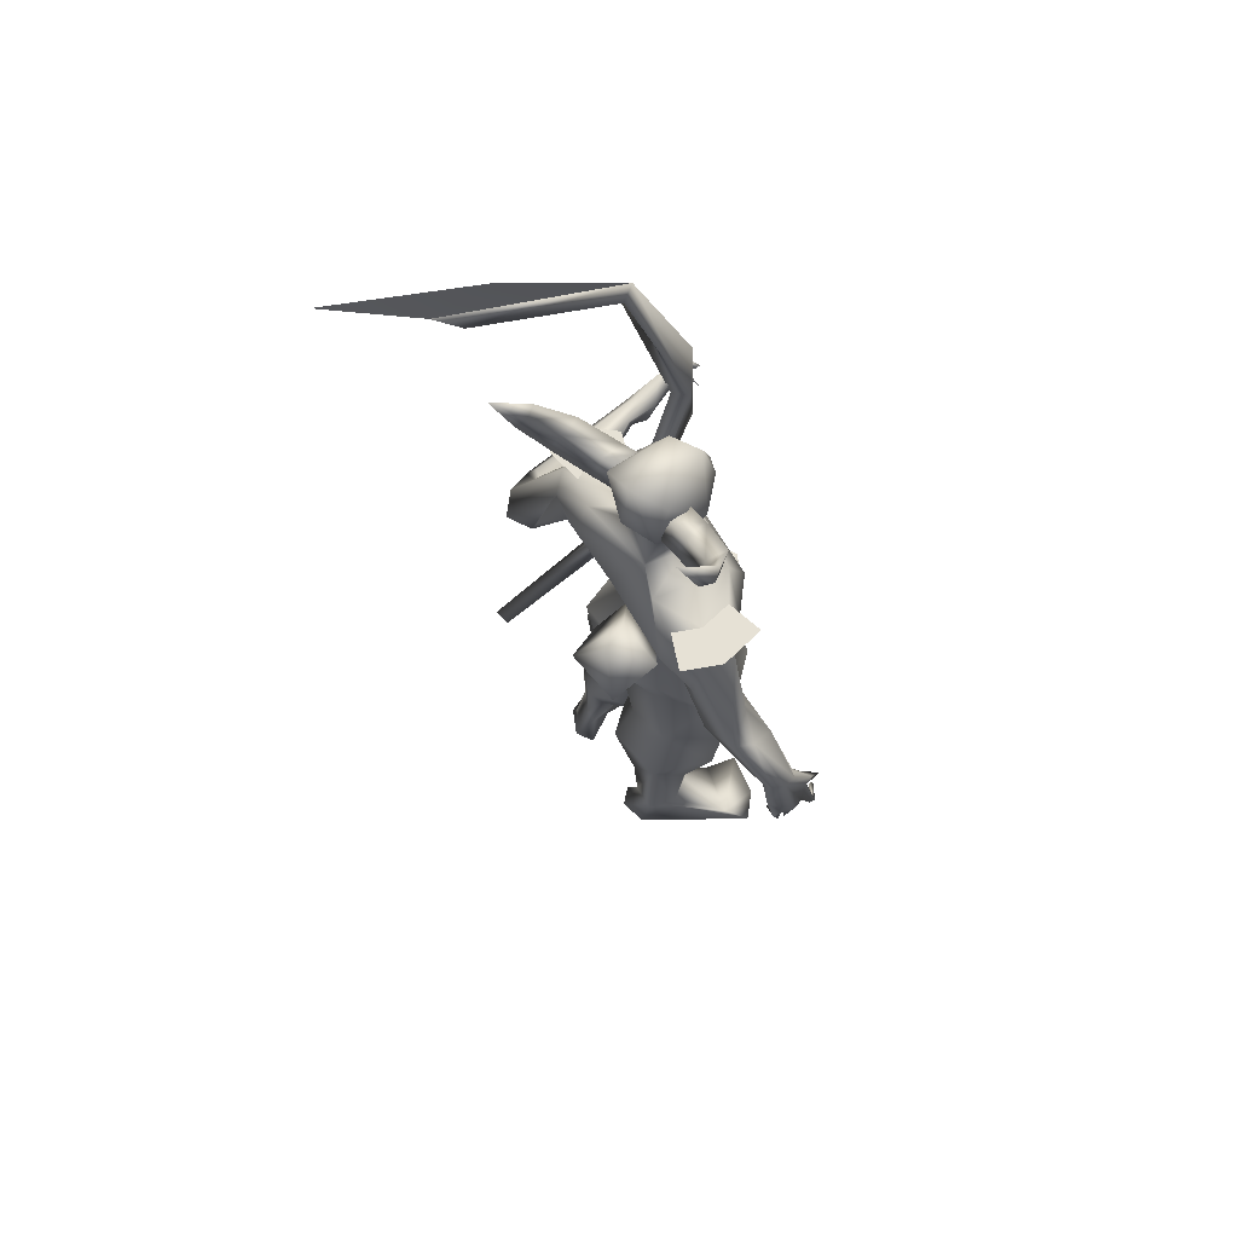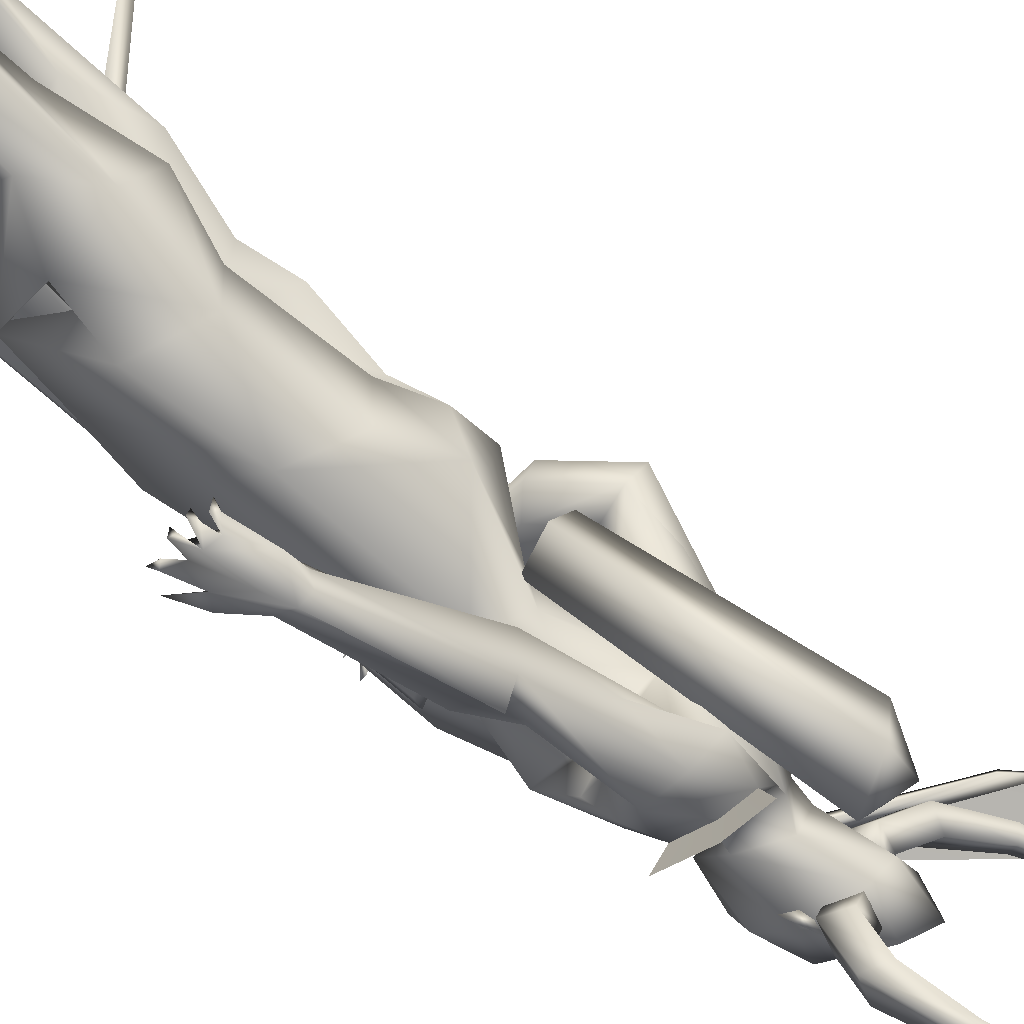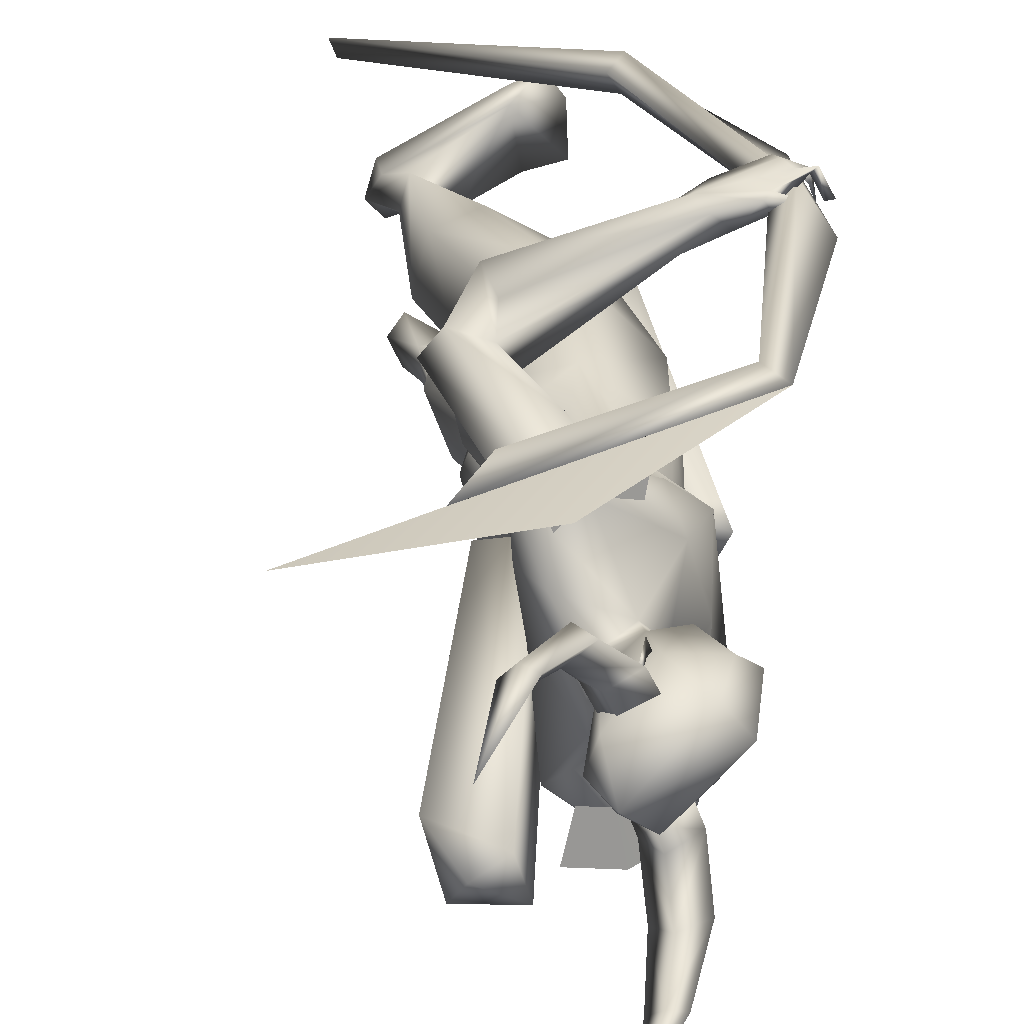
<metadata>
{"format":"obj","ext":"obj","renderer":"f3d","projection":"perspective","resolution":1024,"background":"white","views":[{"elev":71.0,"azim":-25.1,"up":"+Z"},{"elev":-77.8,"azim":-133.3,"up":"+Y"},{"elev":22.6,"azim":-8.2,"up":"+Y"}]}
</metadata>
<code>
o A4.001_Circle.001
v -0.1528 0.1287 2.6
v -0.1816 0.1828 2.586
v -0.1808 0.1135 2.518
v -0.2097 0.1676 2.505
v -0.1032 0.1404 2.487
v -0.132 0.1945 2.473
v -0.07512 0.1556 2.568
v -0.104 0.2097 2.555
v -0.2642 0.2646 2.657
v -0.2985 0.2649 2.582
v -0.2319 0.3031 2.56
v -0.1976 0.3028 2.635
v -0.35 0.2909 2.787
v -0.3845 0.299 2.755
v -0.3503 0.3299 2.761
v -0.3158 0.3218 2.792
v -0.4628 0.265 3.054
v -0.09529 -0.07139 2.597
v -0.07346 -0.1282 2.589
v -0.01777 -0.04428 2.566
v 0.004063 -0.1011 2.558
v -0.04911 -0.05223 2.484
v -0.02729 -0.1091 2.476
v -0.1266 -0.07934 2.515
v -0.1048 -0.1362 2.507
v -0.06992 -0.2362 2.671
v 0.00542 -0.227 2.643
v -0.02663 -0.2502 2.571
v -0.102 -0.2594 2.599
v -0.1095 -0.3034 2.807
v -0.06613 -0.3111 2.807
v -0.09622 -0.3379 2.778
v -0.1396 -0.3302 2.778
v -0.2229 -0.3501 3.072
f 1 3 7
f 18 20 24
f 30 33 34
f 3 5 7
f 20 22 24
f 1 2 4
f 3 4 5
f 2 8 9
f 7 8 2
f 5 6 7
f 12 11 16
f 8 6 12
f 4 2 9
f 6 4 10
f 9 12 13
f 10 9 13
f 11 10 14
f 15 14 17
f 16 15 17
f 13 16 17
f 14 13 17
f 18 19 21
f 20 21 23
f 19 25 26
f 24 25 18
f 22 23 24
f 29 28 33
f 25 23 29
f 21 19 26
f 23 21 27
f 26 29 30
f 27 26 30
f 28 27 31
f 32 31 34
f 33 32 34
f 31 30 34
f 3 1 4
f 4 6 5
f 8 12 9
f 1 7 2
f 6 8 7
f 11 15 16
f 6 11 12
f 10 4 9
f 11 6 10
f 12 16 13
f 14 10 13
f 15 11 14
f 20 18 21
f 22 20 23
f 25 29 26
f 25 19 18
f 23 25 24
f 28 32 33
f 23 28 29
f 27 21 26
f 28 23 27
f 29 33 30
f 31 27 30
f 32 28 31
o A4_Circle
v 0.01353 -0.03729 2.453
v -0.006153 -0.04385 2.502
v 0.02611 -0.07363 2.427
v -0.006702 -0.08254 2.523
v -0.0195 -0.04804 2.468
v -0.009399 -0.04479 2.466
v -0.06725 0.1717 2.451
v -0.08246 0.1668 2.502
v -0.08102 0.2075 2.425
v -0.112 0.1956 2.524
v -0.08836 0.1649 2.481
v -0.1001 0.1611 2.472
v 0.1274 -0.6363 1.07
v 0.1113 -0.6064 1.056
v 0.06436 -0.5728 1.122
v 0.05823 -0.5849 1.268
v 0.1438 -0.5798 1.247
v 0.06612 -0.621 1.051
v 0.05694 -0.6283 1.047
v 0.03579 -0.6079 1.177
v 0.1001 -0.5941 1.267
v 0.2119 -0.5827 1.165
v 0.1864 -0.5926 1.133
v 0.1889 -0.5444 1.143
v 0.2572 -0.5642 1.077
v 0.1634 -0.6184 1.065
v 0.08959 -0.5948 1.069
v 0.08648 -0.6295 1.078
v 0.217 -0.5746 1.035
v 0.2346 -0.5707 1.021
v 0.1912 -0.6305 1.027
v 0.1976 -0.6183 1.045
v 0.2094 -0.6337 1.04
v 0.1578 -0.5419 1.007
v 0.1402 -0.6129 1.019
v 0.1597 -0.6171 1.012
v 0.1507 -0.6091 1.033
v 0.09273 -0.6377 1.033
v 0.1058 -0.549 1.011
v 0.1071 -0.6186 1.008
v 0.1061 -0.6085 1.03
v 0.06283 -0.579 1.043
v 0.05615 -0.5801 1.023
v 0.06996 -0.6368 1.032
v 0.05311 -0.5288 1.206
v 0.1309 -0.5202 1.225
v 0.01374 -0.1438 1.596
v 0.1196 -0.03869 1.643
v -0.09353 -0.04335 1.674
v 0.1713 -0.07715 1.902
v -0.1734 -0.1371 2.227
v -0.1887 -0.1399 1.907
v -0.01266 -0.2035 1.878
v -0.02798 -0.3431 1.598
v 0.03297 -0.2011 1.958
v 0.009975 -0.02127 2.291
v -0.09297 -0.05833 2.649
v -0.011 -0.02621 2.189
v -0.1563 -0.04932 2.276
v -0.2046 -0.2556 2.054
v 0.03724 -0.2158 2.138
v -0.06849 -0.2567 2.163
v 0.06932 -0.2346 2.035
v -0.04806 -0.2069 1.915
v 0.09341 -0.1814 1.961
v -0.1609 -0.2369 2.181
v 0.2278 -0.06959 0.7507
v 0.06527 -0.2459 0.7573
v 0.2518 -0.04902 0.961
v 0.115 0.09809 0.7935
v -0.1723 -0.02715 0.7835
v -0.1472 -0.1102 1.193
v -0.1282 -0.1729 0.8327
v -0.07964 0.08264 0.8908
v 0.2097 -0.08911 0.5573
v 0.03291 -0.2558 0.5567
v -0.1744 -0.2055 0.5375
v 0.1291 0.09875 0.5603
v -0.1219 0.1097 0.5774
v -0.2418 -0.02349 0.5808
v -0.01258 -0.1595 0.3651
v -0.05889 -0.2204 0.3832
v -0.05169 -0.06235 0.3282
v -0.1961 -0.09218 0.2921
v -0.1916 -0.1153 0.05601
v 0.01879 -0.2259 1.103
v -0.1945 0.04998 1.139
v 0.1792 -0.04338 1.368
v 0.1008 0.1005 1.065
v -0.2249 -0.07129 1.375
v -0.09558 0.1097 1.071
v -0.02057 -0.165 0.08495
v 0.08128 -0.3202 -0.02151
v -0.183 -0.2041 0.06007
v -0.08416 -0.2199 0.07755
v -0.05869 -0.1103 0.1073
v 0.2062 -0.2943 -0.02901
v -0.1083 -0.2154 0.006472
v -0.1041 -0.3887 1.609
v 0.01264 -0.4294 1.739
v 0.07583 -0.4874 1.609
v -0.06229 -0.4958 1.65
v 0.1532 -0.5457 1.225
v 0.04155 -0.5557 1.239
v 0.004278 -0.5149 1.648
v -0.1268 -0.3321 1.85
v 0.03178 -0.3231 1.685
v -0.1521 -0.2291 1.961
v 0.00406 -0.3385 2.026
v -0.1124 -0.3349 2.04
v -0.1419 -0.08538 2.512
v -0.21 -0.0691 -0.05341
v -0.2529 -0.1263 -0.04896
v -0.1031 -0.1348 -0.05055
v -0.2155 -0.2098 -0.06568
v 0.2091 -0.1416 -0.04492
v 0.1486 -0.3818 -0.03366
v 0.09955 -0.1323 -0.04581
v 0.3236 0.7759 1.554
v 0.2621 0.6985 1.521
v 0.293 0.6953 1.647
v 0.1282 0.7072 1.563
v 0.1973 0.7256 1.508
v 0.1469 0.7231 1.591
v 0.1938 0.6517 1.538
v 0.2684 0.7297 1.671
v 0.2245 0.6554 1.617
v 0.289 0.7371 1.636
v 0.3677 0.7234 1.686
v 0.3426 0.7631 1.589
v 0.315 0.7266 1.528
v 0.3142 0.7712 1.519
v 0.3914 0.7113 1.635
v 0.4133 0.7149 1.636
v 0.3827 0.767 1.601
v 0.3813 0.7771 1.623
v 0.3663 0.761 1.618
v 0.3934 0.6775 1.569
v 0.3834 0.7534 1.56
v 0.3693 0.7449 1.553
v 0.3751 0.7255 1.575
v 0.3541 0.7463 1.568
v 0.368 0.6788 1.523
v 0.3441 0.7447 1.511
v 0.3662 0.7448 1.517
v 0.3439 0.7396 1.527
v 0.3224 0.7542 1.502
v 0.3297 0.6979 1.488
v 0.3207 0.7538 1.482
v 0.3125 0.7357 1.496
v 0.1396 0.6544 1.547
v 0.1748 0.6988 1.643
v 0.152 0.1906 1.428
v -0.2457 0.1827 1.429
v 0.1099 0.1556 1.643
v 0.002137 0.2423 1.614
v 0.05831 0.2295 2.074
v -0.2611 0.2051 2.082
v -0.219 0.2068 2.215
v -0.2175 0.0562 1.429
v -0.1124 0.1244 1.62
v -0.2544 0.06059 1.289
v -0.1181 0.156 1.741
v 0.1086 0.06048 2.06
v 0.1279 0.0576 1.75
v 0.2019 0.06577 1.354
v -0.06569 0.2911 1.847
v -0.2292 0.0278 2.038
v -0.1157 0.4577 1.61
v -0.03524 0.3105 1.946
v -0.1081 0.3862 2.075
v -0.05965 0.1614 2.307
v 0.01577 0.08919 2.252
v -0.109 -0.03034 2.354
v 0.0144 0.1596 2.599
v -0.1738 0.01799 2.706
v -0.0543 0.1365 2.206
v -0.1635 0.1105 2.301
v -0.2554 0.2838 1.975
v -0.02763 0.3229 2.104
v -0.1364 0.3598 2.16
v 0.03665 0.3019 1.958
v -0.1065 0.3227 1.895
v -0.2044 0.3061 2.189
v 0.1387 0.2467 0.5557
v -0.1504 0.3068 0.7863
v -0.197 0.1465 0.7729
v 0.1967 0.2212 1.114
v -0.006942 0.3928 0.9345
v 0.09195 0.05633 0.8283
v -0.2349 0.1041 0.9271
v -0.1988 0.2934 0.9909
v -0.0889 0.02574 0.8361
v -0.2161 0.3102 0.4919
v 0.09576 0.05765 0.5636
v -0.1293 0.02822 0.5838
v -0.05139 0.2772 0.3683
v -0.1961 0.1704 0.311
v -0.2589 0.1691 0.5311
v -0.08354 0.3403 0.4286
v -0.2099 0.313 0.07611
v -0.08929 0.1745 0.3256
v -0.09128 0.2296 0.08211
v -0.2376 0.2313 0.1024
v -0.02813 0.3119 1.36
v -0.2059 0.1142 1.162
v 0.1141 0.08087 1.171
v -0.174 0.2176 1.201
v -0.1212 0.0596 1.181
v 0.03506 0.4314 -0.02938
v -0.225 0.2014 0.0273
v 0.07225 0.2565 -0.0734
v -0.2625 0.2817 -0.01783
v -0.3866 0.4694 1.713
v -0.3397 0.5376 1.74
v -0.2342 0.5779 1.713
v -0.2219 0.5271 1.548
v -0.223 0.4171 1.722
v -0.2549 0.6174 1.612
v -0.2435 0.5028 1.743
v -0.1817 0.4624 1.552
v -0.266 0.3341 2.076
v -0.3291 0.4034 1.698
v -0.3223 0.3536 1.866
v -0.2153 0.3963 2.087
v -0.1474 0.4468 1.976
v 0.0719 0.1706 2.442
v -0.1513 0.1171 2.375
v -0.1931 0.1251 2.627
v -0.2066 0.004178 2.537
v -0.2508 0.1576 -0.07148
v 0.1721 0.4348 -0.05775
v -0.2991 0.2095 -0.06489
v -0.1533 0.2353 -0.07468
v -0.2693 0.3038 -0.07599
v 0.1175 0.5066 -0.05661
v 0.1797 0.2833 -0.06744
v 0.02959 0.4682 -0.05682
v 0.1146 0.6254 1.653
v 0.0325 -0.05378 2.484
v -0.06476 0.2015 2.485
v 0.01829 0.05237 0.5302
v 0.2059 0.1232 1.618
v 0.1287 0.08956 1.63
v 0.2275 0.06216 1.665
v 0.1382 -0.005854 1.606
v 0.2082 -0.003591 1.624
v 0.279 0.05404 0.3792
v 0.05724 0.2187 0.4385
v 0.2428 0.1751 0.4459
v 0.06419 -0.1081 0.4448
v 0.2476 -0.05289 0.4503
v 0.1389 0.2139 1.904
v 0.09801 -0.09906 2.084
v -0.008103 -0.5838 1.669
v 0.08896 -0.3257 2.128
v -0.05973 -0.3833 2.165
v -0.19 -0.3555 2.189
v -0.003456 0.4333 2.084
v -0.1567 0.4852 2.166
v -0.2472 0.4099 2.211
v 0.3516 0.743 1.568
v 0.3002 0.6972 1.566
v 0.392 0.7026 1.306
v 0.3747 0.7016 1.822
v 0.3553 0.6583 1.566
v 0.09356 0.7126 2.469
v 0.1858 0.7355 0.6404
v 0.2204 0.6846 0.6284
v 0.1461 0.6779 2.494
v 0.1764 0.6468 0.652
v 0.1022 0.6434 2.466
v 0.1417 0.6976 0.664
v -0.3873 0.6996 2.764
v -0.3852 0.6342 0.242
v -0.4759 0.6442 2.851
v -0.4056 0.6859 0.26
v -0.3862 0.6282 2.746
v -0.1516 0.07222 1.643
v -0.1167 -0.04467 1.602
v -0.2376 -0.06721 1.564
v -0.4079 -0.3734 2.264
v -0.2724 0.04968 1.605
v -0.4537 -0.2 2.247
v -0.3029 -0.2154 2.384
v -0.2604 -0.3513 2.331
v -0.3844 -0.271 2.382
v 0.07943 0.08029 2.598
v 0.1145 0.05882 2.45
v 0.08568 0.08502 2.269
v 0.02812 0.1631 2.293
v 0.1299 0.1262 2.412
v -0.2878 0.6342 2.922
v -0.7767 0.6697 3.119
f 208 262 212
f 212 262 206
f 323 274 324
f 326 261 209
f 206 325 207
f 209 261 275
f 324 325 261
f 324 207 325
f 326 323 324
f 274 323 322
f 90 324 274
f 206 275 325
f 90 207 324
f 326 322 323
f 275 261 325
f 322 326 209
f 326 324 261
f 39 35 37
f 38 39 37
f 36 38 40
f 40 38 37
f 35 40 37
f 41 46 43
f 44 45 43
f 44 42 45
f 46 44 43
f 54 138 79
f 54 50 138
f 54 52 53
f 55 56 51
f 57 60 67
f 55 54 47
f 137 51 56
f 72 62 75
f 79 48 49
f 79 58 48
f 54 79 49
f 57 56 55
f 59 56 57
f 67 60 65
f 63 66 67
f 60 47 70
f 68 71 70
f 69 71 68
f 68 70 69
f 74 75 47
f 73 75 74
f 72 75 73
f 73 74 72
f 62 53 78
f 78 52 62
f 77 76 78
f 77 78 53
f 47 48 71
f 62 61 48
f 80 58 79
f 137 58 80
f 84 87 81
f 86 202 83
f 197 195 83
f 93 202 94
f 143 144 136
f 202 86 94
f 100 85 94
f 100 144 143
f 97 99 84
f 92 207 90
f 90 208 92
f 87 98 86
f 144 100 94
f 84 99 98
f 97 95 143
f 276 113 112
f 119 118 117
f 115 116 126
f 117 115 130
f 119 130 148
f 119 128 111
f 111 128 129
f 152 127 150
f 149 146 148
f 149 147 146
f 151 131 127
f 151 149 131
f 130 126 152
f 132 151 127
f 142 98 88
f 131 152 150
f 131 148 152
f 149 128 147
f 136 139 134
f 141 134 135
f 134 139 135
f 133 136 140
f 89 141 98
f 141 89 143
f 165 166 180
f 185 156 157
f 158 157 156
f 162 170 164
f 158 153 157
f 162 155 171
f 162 171 170
f 154 184 165
f 159 176 155
f 154 159 157
f 158 160 162
f 155 161 159
f 160 161 155
f 160 155 163
f 183 166 181
f 169 164 170
f 58 57 67
f 168 167 169
f 169 167 171
f 176 175 164
f 173 153 164
f 173 174 153
f 172 175 174
f 172 173 175
f 174 175 176
f 179 153 180
f 179 166 153
f 177 180 178
f 182 184 183
f 182 183 181
f 153 176 180
f 166 165 181
f 161 185 159
f 195 197 201
f 190 201 287
f 93 193 192
f 202 213 197
f 216 214 191
f 193 218 256
f 202 192 213
f 218 215 205
f 259 260 249
f 257 258 256
f 206 211 212
f 192 256 213
f 204 205 216
f 287 201 217
f 245 237 236
f 235 234 237
f 228 235 233
f 235 247 267
f 268 237 245
f 231 236 237
f 245 232 238
f 244 266 270
f 266 244 271
f 270 266 272
f 272 244 270
f 266 271 272
f 247 235 244
f 244 237 246
f 269 247 272
f 267 265 245
f 253 249 254
f 217 260 205
f 255 257 248
f 252 257 203
f 249 253 251
f 259 249 248
f 273 161 186
f 205 260 259
f 257 217 213
f 252 254 217
f 110 109 113
f 45 41 43
f 54 49 52
f 65 60 66
f 62 72 47
f 54 55 50
f 56 58 137
f 59 57 58
f 58 56 59
f 63 64 65
f 63 67 64
f 63 65 66
f 64 67 65
f 69 47 71
f 70 71 60
f 70 47 69
f 72 74 47
f 76 77 53
f 76 52 78
f 76 53 52
f 60 71 48
f 52 61 62
f 87 83 81
f 86 83 87
f 95 97 288
f 99 89 98
f 84 82 199
f 96 143 95
f 140 142 133
f 98 141 88
f 208 212 93
f 86 142 94
f 89 99 97
f 131 149 148
f 147 128 119
f 152 148 130
f 129 127 126
f 129 132 127
f 146 119 148
f 129 128 132
f 146 147 119
f 132 149 151
f 140 144 94
f 89 97 143
f 94 142 140
f 132 128 149
f 185 157 159
f 184 157 183
f 157 184 154
f 169 171 164
f 160 158 186
f 160 186 161
f 163 155 162
f 160 163 162
f 167 168 170
f 167 170 171
f 168 169 170
f 153 174 176
f 175 173 164
f 173 172 174
f 166 179 178
f 180 177 179
f 179 177 178
f 184 182 181
f 165 180 176
f 181 165 184
f 213 201 197
f 216 217 204
f 287 199 189
f 215 214 205
f 287 216 191
f 92 211 207
f 206 207 211
f 218 259 256
f 201 213 217
f 228 234 235
f 238 232 233
f 269 272 268
f 265 269 268
f 267 269 265
f 267 245 238
f 246 237 268
f 235 237 244
f 272 246 268
f 265 268 245
f 247 269 267
f 203 257 255
f 249 260 254
f 258 213 256
f 217 257 252
f 161 273 185
f 139 136 289
f 38 36 39
f 36 40 39
f 40 35 39
f 42 44 46
f 45 42 46
f 41 45 46
f 55 47 60
f 57 55 60
f 54 53 62
f 47 54 62
f 62 48 75
f 48 61 49
f 61 52 49
f 58 66 60
f 48 58 60
f 75 48 47
f 82 84 81
f 202 197 83
f 85 93 94
f 134 143 136
f 96 100 143
f 288 97 84
f 208 93 92
f 98 142 86
f 87 84 98
f 130 119 117
f 116 129 126
f 115 126 130
f 118 119 111
f 116 111 129
f 127 131 150
f 126 127 152
f 133 142 88
f 136 144 140
f 134 141 143
f 166 178 180
f 158 162 164
f 153 158 164
f 153 166 157
f 166 183 157
f 159 154 176
f 154 165 176
f 176 164 155
f 164 171 155
f 66 58 67
f 190 195 201
f 189 190 287
f 202 93 192
f 192 193 256
f 259 218 205
f 248 257 256
f 205 214 216
f 216 287 217
f 232 245 236
f 234 231 237
f 235 238 233
f 238 235 267
f 244 246 271
f 271 246 272
f 247 244 272
f 250 253 254
f 204 217 205
f 251 255 248
f 248 249 251
f 256 259 248
f 258 257 213
f 254 260 217
f 120 102 101
f 125 243 123
f 125 121 196
f 107 102 120
f 122 103 104
f 105 107 106
f 104 108 125
f 108 105 125
f 109 110 116
f 118 113 276
f 112 113 108
f 112 109 115
f 111 114 118
f 114 113 118
f 106 124 121
f 223 222 219
f 226 220 221
f 241 224 222
f 242 226 225
f 243 227 224
f 240 225 227
f 232 236 229
f 231 219 236
f 234 219 231
f 224 229 219
f 232 230 233
f 220 228 221
f 224 227 230
f 227 221 233
f 223 219 234
f 104 101 109
f 102 107 110
f 113 114 108
f 114 111 107
f 220 223 228
f 101 102 109
f 282 279 281
f 281 280 285
f 283 278 284
f 120 103 122
f 106 107 120
f 226 242 223
f 103 101 104
f 110 111 116
f 222 224 219
f 226 223 220
f 196 240 243
f 225 221 227
f 103 120 101
f 243 241 123
f 243 125 196
f 123 122 104
f 121 105 106
f 123 104 125
f 105 121 125
f 115 109 116
f 117 118 112
f 118 276 112
f 104 112 108
f 117 112 115
f 225 226 221
f 240 242 225
f 241 243 224
f 243 240 227
f 230 232 229
f 219 229 236
f 228 233 221
f 229 224 230
f 230 227 233
f 112 104 109
f 107 111 110
f 114 105 108
f 105 114 107
f 223 234 228
f 102 110 113
f 109 102 113
f 286 282 281
f 286 281 285
f 278 277 284
f 195 194 124
f 83 124 81
f 82 122 199
f 122 123 241
f 124 120 81
f 239 190 189
f 188 195 239
f 195 188 194
f 194 188 196
f 189 199 187
f 188 242 240
f 239 222 223
f 242 239 223
f 187 222 239
f 281 279 280
f 277 279 282
f 82 81 122
f 124 194 196
f 122 241 200
f 121 124 196
f 124 106 120
f 81 120 122
f 187 200 241
f 187 241 222
f 188 239 242
f 277 278 279
f 83 195 124
f 122 200 199
f 187 239 189
f 195 190 239
f 199 200 187
f 196 188 240
f 279 278 280
f 284 277 282
f 145 208 90
f 92 85 288
f 288 85 96
f 100 96 85
f 138 50 136
f 139 55 51
f 141 137 88
f 80 79 88
f 88 138 133
f 137 135 51
f 210 264 145
f 91 145 274
f 274 322 91
f 212 193 93
f 92 198 191
f 215 211 191
f 193 211 218
f 273 186 254
f 253 250 186
f 263 262 264
f 275 263 209
f 210 209 263
f 209 210 322
f 253 158 156
f 255 185 203
f 156 185 251
f 275 206 262
f 287 198 288
f 84 199 287
f 294 215 214
f 139 289 55
f 136 50 289
f 218 215 294
f 95 96 291
f 291 96 100
f 307 297 302
f 300 298 299
f 301 297 300
f 298 300 303
f 307 302 311
f 302 296 303
f 300 297 307
f 299 296 304
f 296 297 301
f 306 300 304
f 311 302 303
f 305 307 311
f 306 304 312
f 310 304 301
f 314 313 319
f 314 320 315
f 313 317 319
f 315 316 317
f 317 313 314
f 319 318 321
f 320 319 321
f 316 320 321
f 304 310 327
f 92 93 85
f 264 208 145
f 288 198 92
f 137 80 88
f 138 88 79
f 137 141 135
f 289 50 55
f 210 91 322
f 212 211 193
f 264 262 208
f 273 254 252
f 273 252 203
f 203 185 273
f 253 156 251
f 254 186 250
f 210 263 264
f 185 255 251
f 263 275 262
f 191 198 287
f 298 296 299
f 301 306 312
f 310 308 312
f 308 301 312
f 303 305 309
f 321 318 316
f 274 145 90
f 95 288 96
f 133 138 136
f 135 139 51
f 91 210 145
f 211 92 191
f 214 215 191
f 211 215 218
f 158 253 186
f 84 287 288
f 293 294 214
f 295 218 294
f 290 95 291
f 292 291 100
f 297 296 302
f 306 301 300
f 300 305 303
f 296 298 303
f 305 300 307
f 296 301 304
f 300 299 304
f 309 311 303
f 309 305 311
f 304 310 312
f 308 310 301
f 320 314 319
f 320 316 315
f 317 318 319
f 316 318 317
f 315 317 314
f 310 328 327

</code>
